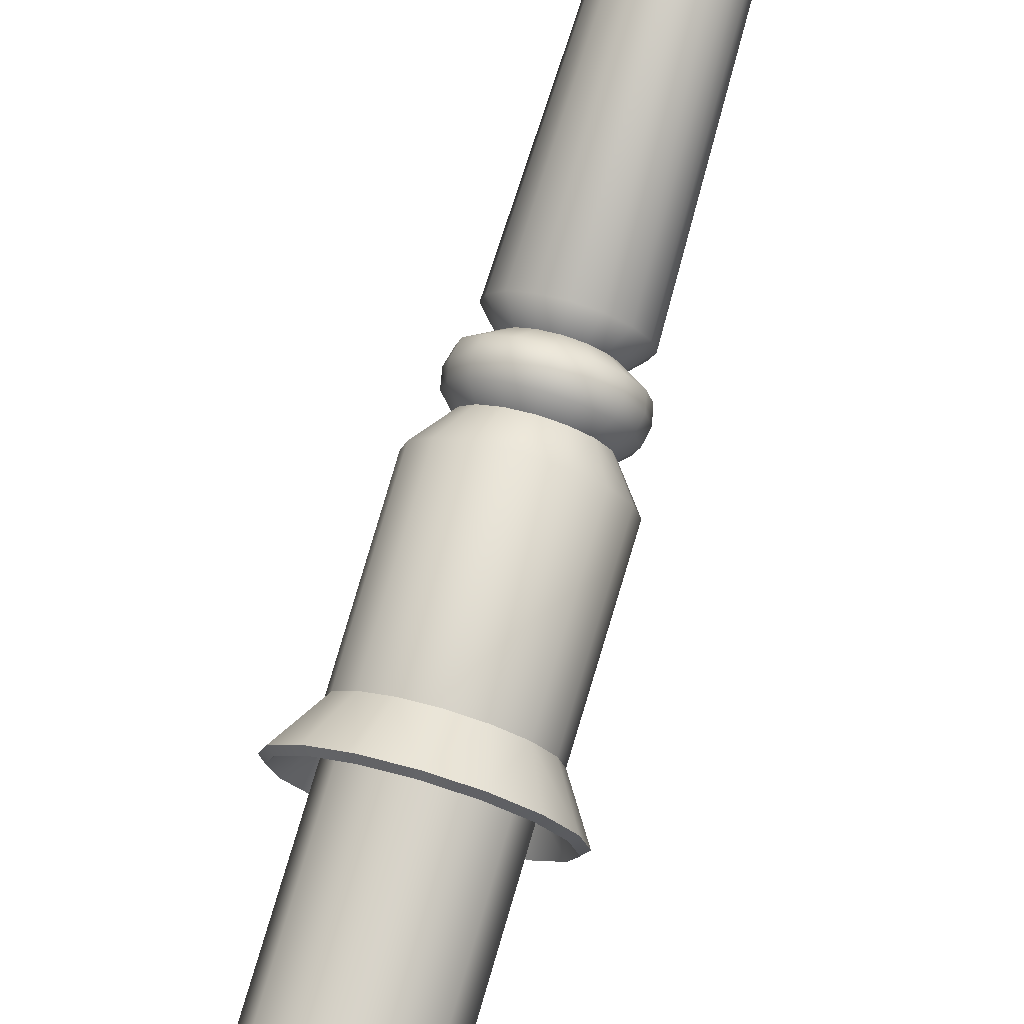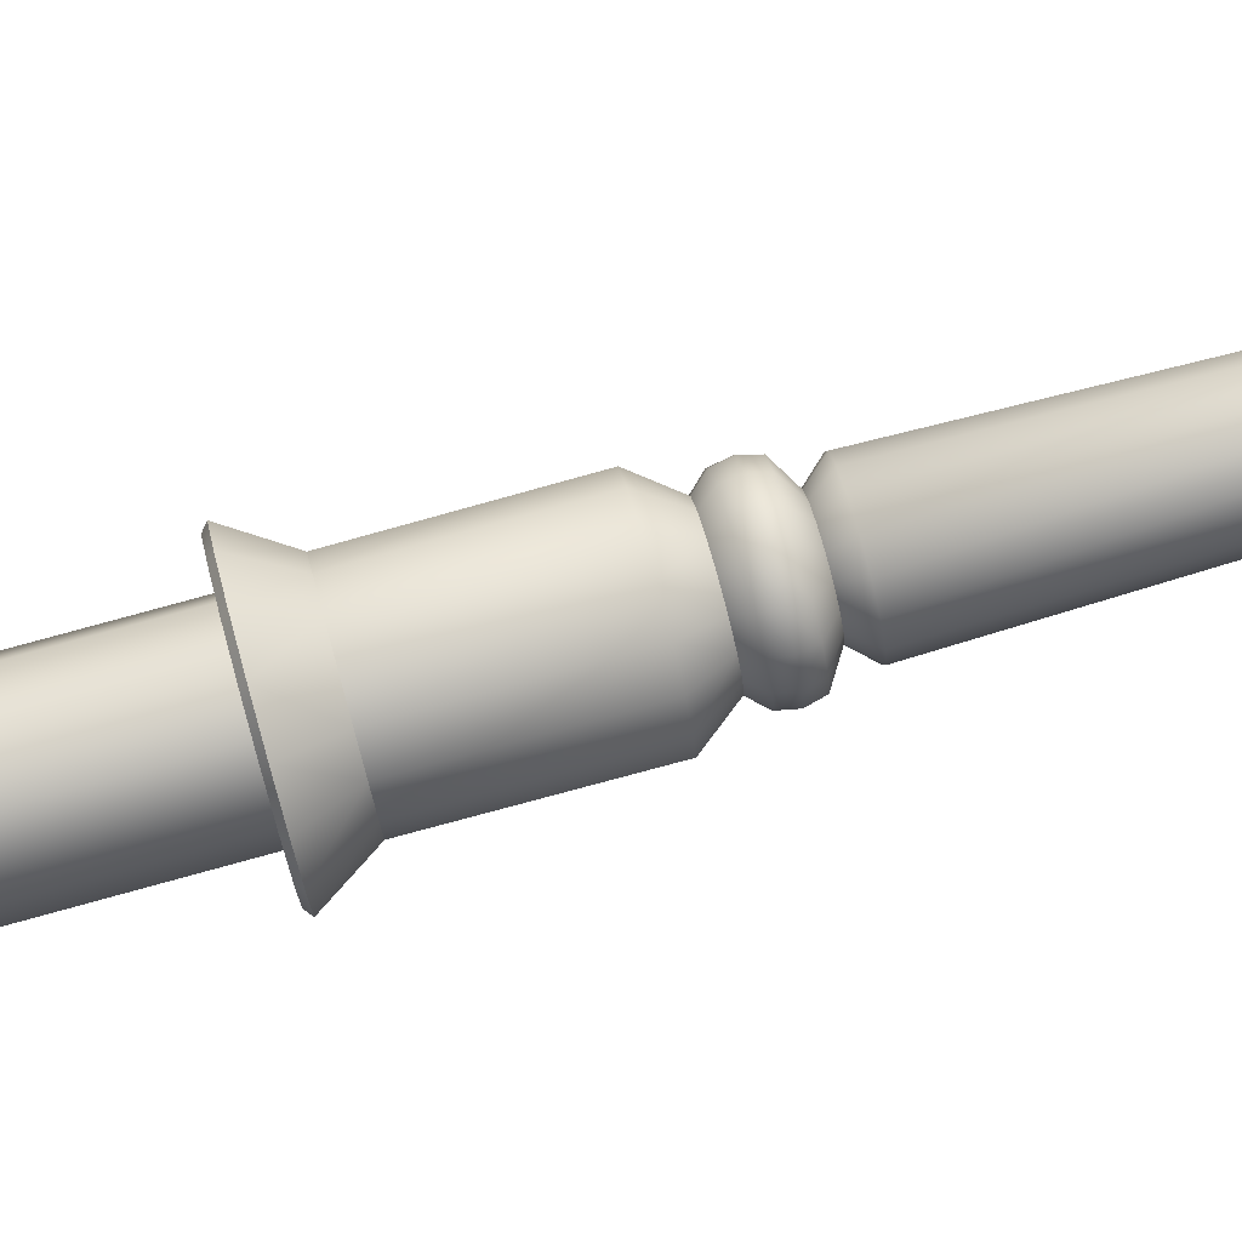
<metadata>
{"format":"obj","ext":"obj","renderer":"f3d","projection":"perspective","resolution":1024,"background":"white","views":[{"elev":76.1,"azim":-163.6,"up":"+Z"},{"elev":79.7,"azim":-105.3,"up":"+Z"}]}
</metadata>
<code>
o candle_holder_01
v -0.004733 0.1606 -0.01457
v 0.004733 0.2756 -0.01457
v 0.004733 0.1606 -0.01457
v -0.004733 0.2768 -0.01457
v -0.004733 0.2739 0.01457
v 0.004733 0.1606 0.01457
v 0.004733 0.2756 0.01457
v -0.004733 0.1606 0.01457
v -0.03527 0.006798 -0.03527
v -0.01769 0.0105 -0.04271
v -0.01909 0.006798 -0.04609
v -0.03269 0.0105 -0.03269
v -0.0123 0.1348 0.0123
v -0.008406 0.1277 0.008406
v -0.006655 0.1348 0.01607
v -0.004549 0.1277 0.01098
v -0.006538 0.1151 0.006538
v -0.004919 0.1112 0.01188
v -0.003538 0.1151 0.008542
v -0.00909 0.1112 0.00909
v -0.005556 0.125 0.01341
v -0.01027 0.125 0.01027
v -0.01667 0.1811 0.01667
v -0.01214 0.1712 0.01214
v -0.009022 0.1811 0.02178
v -0.006572 0.1712 0.01587
v -0.01572 0.1822 0.01572
v -0.008509 0.1822 0.02054
v 0.01239 0.2726 0.009003
v 0.01239 0.1606 0.009003
v 0.01532 0.2726 0
v 0.01532 0.1606 0
v 0.01239 0.1606 -0.009003
v 0.01239 0.2756 -0.009003
v -0.01769 0.02727 -0.04271
v 0 0.0105 -0.04623
v 0 0.02727 -0.04623
v 0.01769 0.0105 -0.04271
v 0.01769 0.02727 -0.04271
v -0.006249 0.01543 -0.01509
v -0.006249 0.01868 -0.01509
v 0 0.01543 -0.01633
v 0 0.01868 -0.01633
v 0.006249 0.01543 -0.01509
v 0.006249 0.01868 -0.01509
v 0.01572 0.1822 -0.01572
v 0.01095 0.1724 -0.01095
v 0.02054 0.1822 -0.008509
v 0.01431 0.1724 -0.005926
v 0.02224 0.1822 -0
v 0.01549 0.1724 -0
v 0.01431 0.1724 0.005926
v 0.02054 0.1822 0.008509
v 0.01095 0.1724 0.01095
v 0.01572 0.1822 0.01572
v -0.01572 0.1822 -0.01572
v -0.01095 0.1724 -0.01095
v -0.008509 0.1822 -0.02054
v -0.005926 0.1724 -0.01431
v 0 0.1822 -0.02224
v 0 0.1724 -0.01549
v 0.005926 0.1724 -0.01431
v 0.008509 0.1822 -0.02054
v 0.005926 0.1579 -0.01431
v 0.01095 0.1579 -0.01095
v 0.01431 0.1579 -0.005926
v 0.01549 0.1579 -0
v 0.01431 0.1579 0.005926
v 0.01095 0.1579 0.01095
v 0.005926 0.1724 0.01431
v 0.005926 0.1579 0.01431
v -0.005926 0.1579 -0.01431
v 0 0.1579 -0.01549
v -0.005926 0.1579 0.01431
v -0.005926 0.1724 0.01431
v -0 0.1579 0.01549
v -0 0.1724 0.01549
v -0.01239 0.1606 0.009003
v -0.01239 0.2756 0.009003
v -0.01532 0.1606 0
v -0.01532 0.2767 0
v -0.01239 0.2735 -0.009003
v -0.01239 0.1606 -0.009003
v 0.03269 0.0105 -0.03269
v 0.03269 0.02727 -0.03269
v 0.04271 0.0105 -0.01769
v 0.04271 0.02727 -0.01769
v 0.04623 0.0105 -0
v 0.04623 0.02727 -0
v 0.04271 0.0105 0.01769
v 0.04271 0.02727 0.01769
v 0.03269 0.0105 0.03269
v 0.03269 0.02727 0.03269
v 0.01769 0.0105 0.04271
v 0.01769 0.02727 0.04271
v -0.03269 0.02727 -0.03269
v -0.04271 0.02727 -0.01769
v -0.04271 0.0105 -0.01769
v -0.04623 0.02727 -0
v -0.04623 0.0105 -0
v -0.04271 0.02727 0.01769
v -0.04271 0.0105 0.01769
v -0.03269 0.02727 0.03269
v -0.03269 0.0105 0.03269
v -0.01769 0.02727 0.04271
v -0.01769 0.0105 0.04271
v -0 0.02727 0.04623
v -0 0.0105 0.04623
v 0.03527 0 -0.03527
v 0.01909 0 -0.04609
v 0.01909 0.006798 -0.04609
v 0.03527 0.006798 -0.03527
v 0.04609 0 -0.01909
v 0.04609 0.006798 -0.01909
v 0.04988 0 0
v 0.04988 0.006798 0
v 0.04609 0 0.01909
v 0.04609 0.006798 0.01909
v 0.03527 0 0.03527
v 0.03527 0.006798 0.03527
v 0.01909 0 0.04609
v 0.01909 0.006798 0.04609
v -0.01909 0.006798 0.04609
v -0.03527 0 0.03527
v -0.01909 0 0.04609
v -0.03527 0.006798 0.03527
v -0.04609 0 0.01909
v -0.04609 0.006798 0.01909
v -0.04988 0 -0
v -0.04988 0.006798 -0
v -0.04609 0 -0.01909
v -0.04609 0.006798 -0.01909
v -0.03527 0 -0.03527
v -0.01909 0 -0.04609
v 0.01155 0.01543 -0.01155
v 0.01155 0.01868 -0.01155
v 0.01509 0.01543 -0.006249
v 0.01509 0.01868 -0.006249
v 0.01633 0.01543 -0
v 0.01633 0.01868 -0
v 0.01509 0.01543 0.006249
v 0.01509 0.01868 0.006249
v 0.01155 0.01543 0.01155
v 0.01155 0.01868 0.01155
v 0.006249 0.01543 0.01509
v 0.006249 0.01868 0.01509
v -0.01155 0.01868 -0.01155
v -0.01155 0.01543 -0.01155
v -0.01509 0.01868 -0.006249
v -0.01509 0.01543 -0.006249
v -0.01633 0.01868 -0
v -0.01633 0.01543 -0
v -0.01509 0.01868 0.006249
v -0.01509 0.01543 0.006249
v -0.01155 0.01868 0.01155
v -0.01155 0.01543 0.01155
v -0.006249 0.01868 0.01509
v -0.006249 0.01543 0.01509
v -0 0.01868 0.01633
v -0 0.01543 0.01633
v 0.04111 0.02815 -0.01703
v 0.03146 0.02815 -0.03146
v 0.04449 0.02815 -0
v 0.04111 0.02815 0.01703
v 0.03146 0.02815 0.03146
v -0.03146 0.02815 -0.03146
v -0.04111 0.02815 -0.01703
v -0.04449 0.02815 -0
v -0.04111 0.02815 0.01703
v -0.03146 0.02815 0.03146
v -0.007781 0.03786 0.007781
v -0.004548 0.03743 0.01098
v -0.004211 0.03786 0.01017
v -0.008404 0.03743 0.008404
v -0.01017 0.03786 0.004211
v -0.01098 0.03743 0.004548
v -0.011 0.03786 -0
v -0.01188 0.03743 -0
v -0.01098 0.03743 -0.004548
v -0.01017 0.03786 -0.004211
v -0.007781 0.03786 -0.007781
v -0.008404 0.03743 -0.008404
v -0.004211 0.03786 -0.01017
v -0.004548 0.03743 -0.01098
v 0 0.03786 -0.011
v 0 0.03743 -0.01188
v 0.004548 0.03743 -0.01098
v 0.004211 0.03786 -0.01017
v 0.008404 0.03743 -0.008404
v 0.007781 0.03786 -0.007781
v 0.01017 0.03786 -0.004211
v 0.01098 0.03743 -0.004548
v 0.011 0.03786 -0
v 0.01188 0.03743 -0
v 0.01098 0.03743 0.004548
v 0.01017 0.03786 0.004211
v 0.008404 0.03743 0.008404
v 0.007781 0.03786 0.007781
v 0.004211 0.03786 0.01017
v 0.004548 0.03743 0.01098
v -0 0.03786 0.011
v -0 0.03743 0.01188
v -0.01014 0.1183 -0.01014
v -0.008542 0.1151 -0.003538
v -0.01325 0.1183 -0.005489
v -0.006538 0.1151 -0.006538
v -0.005489 0.1183 -0.01325
v -0.003538 0.1151 -0.008542
v 0 0.1183 -0.01434
v 0 0.1151 -0.009246
v 0.005489 0.1183 -0.01325
v 0.003538 0.1151 -0.008542
v 0.01014 0.1183 -0.01014
v 0.006538 0.1151 -0.006538
v 0.008542 0.1151 -0.003538
v 0.01325 0.1183 -0.005489
v -0.008542 0.1151 0.003538
v -0.01014 0.1183 0.01014
v -0.01325 0.1183 0.005489
v -0.005489 0.1183 0.01325
v -0 0.1183 0.01434
v 0 0.1151 0.009246
v 0.005489 0.1183 0.01325
v 0.003538 0.1151 0.008542
v 0.01014 0.1183 0.01014
v 0.006538 0.1151 0.006538
v 0.01325 0.1183 0.005489
v 0.008542 0.1151 0.003538
v 0.01214 0.1712 -0.01214
v 0.009022 0.1811 -0.02178
v 0.01667 0.1811 -0.01667
v 0.006572 0.1712 -0.01587
v 0 0.1811 -0.02358
v 0 0.1712 -0.01717
v -0.006572 0.1712 -0.01587
v -0.009022 0.1811 -0.02178
v -0.01214 0.1712 -0.01214
v -0.01667 0.1811 -0.01667
v 0 0.1348 -0.01739
v 0.006655 0.1348 -0.01607
v -0.006655 0.1348 -0.01607
v 0.0123 0.1348 -0.0123
v 0.008406 0.1277 -0.008406
v 0.004549 0.1277 -0.01098
v 0 0.1277 -0.01189
v -0.004549 0.1277 -0.01098
v -0.008406 0.1277 -0.008406
v -0.0123 0.1348 -0.0123
v 0.009022 0.1811 0.02178
v 0.01214 0.1712 0.01214
v 0.01667 0.1811 0.01667
v 0.006572 0.1712 0.01587
v -0 0.1811 0.02358
v -0 0.1712 0.01717
v -0 0.1348 0.01739
v -0 0.1277 0.01189
v 0.004549 0.1277 0.01098
v 0.006655 0.1348 0.01607
v 0.008406 0.1277 0.008406
v 0.0123 0.1348 0.0123
v 0.02178 0.1811 -0.009022
v 0.02358 0.1811 -0
v 0.02178 0.1811 0.009022
v -0.02054 0.1822 0.008509
v -0.02178 0.1811 0.009022
v -0.02224 0.1822 -0
v -0.02358 0.1811 -0
v -0.02178 0.1811 -0.009022
v -0.02054 0.1822 -0.008509
v 0.008509 0.1822 0.02054
v -0 0.1822 0.02224
v -0.01431 0.1724 -0.005926
v -0.01549 0.1724 -0
v -0.01431 0.1724 0.005926
v -0.01095 0.1724 0.01095
v -0.01095 0.1579 -0.01095
v -0.01431 0.1579 -0.005926
v -0.01549 0.1579 -0
v -0.01431 0.1579 0.005926
v -0.01095 0.1579 0.01095
v 0 0.006798 -0.04988
v 0 0 -0.04988
v -0 0.006798 0.04988
v -0 0 0.04988
v 0.005556 0.125 -0.01341
v 0.01027 0.125 -0.01027
v 0.01341 0.125 -0.005556
v 0.01098 0.1277 -0.004549
v 0.01452 0.125 -0
v 0.01189 0.1277 -0
v 0.01098 0.1277 0.004549
v 0.009246 0.1151 -0
v 0.01434 0.1183 0
v 0.01341 0.125 0.005556
v 0.01027 0.125 0.01027
v 0.005556 0.125 0.01341
v -0.005556 0.125 -0.01341
v -0.01027 0.125 -0.01027
v -0.01341 0.125 -0.005556
v -0.01098 0.1277 -0.004549
v -0.01452 0.125 -0
v -0.01189 0.1277 -0
v -0.01098 0.1277 0.004549
v -0.009246 0.1151 -0
v -0.01434 0.1183 -0
v -0.01341 0.125 0.005556
v 0.004349 0.01868 -0.0105
v 0.008035 0.01868 -0.008035
v 0.0105 0.01868 -0.004349
v 0.01136 0.01868 -0
v 0.0105 0.01868 0.004349
v 0.008035 0.01868 0.008035
v 0.004349 0.01868 0.0105
v 0 0.01868 -0.01136
v -0.004349 0.01868 -0.0105
v -0.008035 0.01868 -0.008035
v -0.0105 0.01868 -0.004349
v -0.01136 0.01868 -0
v -0.0105 0.01868 0.004349
v -0.008035 0.01868 0.008035
v -0.004349 0.01868 0.0105
v -0 0.01868 0.01136
v 0.004919 0.1112 0.01188
v 0.00909 0.1112 0.00909
v 0.01188 0.1112 0.004919
v 0.01286 0.1112 -0
v 0.01188 0.1112 -0.004919
v 0.00909 0.1112 -0.00909
v 0.004919 0.1112 -0.01188
v -0.01188 0.1112 0.004919
v -0.01286 0.1112 -0
v -0.01188 0.1112 -0.004919
v -0.00909 0.1112 -0.00909
v -0.004919 0.1112 -0.01188
v 0 0.1112 -0.01286
v -0 0.1112 0.01286
v -0 0.125 0.01452
v 0 0.125 -0.01452
v 0.01607 0.1348 -0.006655
v 0.01587 0.1712 -0.006572
v 0.01739 0.1348 -0
v 0.01717 0.1712 -0
v 0.01587 0.1712 0.006572
v 0.01607 0.1348 0.006655
v -0.01607 0.1348 -0.006655
v -0.01587 0.1712 -0.006572
v -0.01739 0.1348 -0
v -0.01717 0.1712 -0
v -0.01587 0.1712 0.006572
v -0.01607 0.1348 0.006655
v -0.01703 0.02815 0.04111
v -0.03023 0.02727 0.03023
v -0 0.02815 0.04449
v -0.01636 0.02727 0.0395
v -0.0395 0.02727 0.01636
v -0.02581 0.01902 0.02581
v -0.04276 0.02727 -0
v -0.03372 0.01902 0.01397
v -0.0395 0.02727 -0.01636
v -0.0365 0.01902 -0
v -0.03023 0.02727 -0.03023
v -0.03372 0.01902 -0.01397
v -0.01397 0.01902 0.03372
v -0.02581 0.01902 -0.02581
v -0 0.01902 0.0365
v -0 0.02727 0.04276
v 0.01397 0.01902 0.03372
v 0.01636 0.02727 0.0395
v 0.02581 0.01902 0.02581
v 0.01703 0.02815 0.04111
v 0.03023 0.02727 0.03023
v 0.0395 0.02727 0.01636
v 0.03372 0.01902 0.01397
v 0.04276 0.02727 -0
v 0.0365 0.01902 -0
v 0.0395 0.02727 -0.01636
v 0.03372 0.01902 -0.01397
v 0.03023 0.02727 -0.03023
v 0.02581 0.01902 -0.02581
v 0.01397 0.01902 -0.03372
v 0.01636 0.02727 -0.0395
v 0 0.01902 -0.0365
v 0.01703 0.02815 -0.04111
v -0.01397 0.01902 -0.03372
v 0 0.02727 -0.04276
v -0.01636 0.02727 -0.0395
v 0 0.02815 -0.04449
v -0.01703 0.02815 -0.04111
v 0.00383 0.2756 0.01179
v 0.01003 0.2727 0.007284
v -0.00383 0.274 0.01179
v 0.002793 0.2711 0.008595
v -0.01003 0.2756 0.007284
v -0.002793 0.2711 0.008595
v 0.007312 0.2711 0.005312
v -0.007312 0.2711 0.005312
v -0 0.27 -0
v 0.009038 0.2711 -0
v 0.01239 0.2727 -0
v 0.01003 0.2756 -0.007284
v 0.007312 0.2711 -0.005312
v 0.00383 0.2756 -0.01179
v 0.002793 0.2711 -0.008595
v -0.00383 0.2767 -0.01179
v -0.002793 0.2711 -0.008595
v -0.01003 0.2736 -0.007284
v -0.007312 0.2711 -0.005312
v -0.01239 0.2766 0
v -0.009038 0.2711 0
v 0 0 -0
v 0 0.1579 -0
v -0.01073 0.1217 -0.01073
v -0.01402 0.1217 0.005806
v -0.01517 0.1217 -0
v -0.01402 0.1217 -0.005806
v -0 0.1217 0.01517
v 0.005806 0.1217 0.01402
v -0.005806 0.1217 -0.01402
v 0.01073 0.1217 -0.01073
v 0.01517 0.1217 0
v 0.01073 0.1217 0.01073
v 0 0.1217 -0.01517
v 0.005806 0.1217 -0.01402
v -0.005806 0.1217 0.01402
v -0.01073 0.1217 0.01073
v 0.01402 0.1217 -0.005806
v 0.01402 0.1217 0.005806
v -0.004245 0.2772 -0.01306
v 0.01111 0.2732 0.008074
v -0.01111 0.2761 0.008074
v 0.01374 0.2732 -0
v 0.01111 0.2761 -0.008074
v -0.01111 0.2741 -0.008074
v -0.01374 0.2771 0
v 0.004245 0.2761 -0.01306
v -0.004245 0.2745 0.01306
v 0.004245 0.2761 0.01306
v -0.000116 0.2698 -0.001347
v 0.00077 0.2776 -0.001347
v 0.001042 0.2697 -0.000674
v 0.001928 0.2775 -0.000674
v 0.001042 0.2697 0.000674
v 0.001928 0.2775 0.000674
v -0.000116 0.2698 0.001347
v 0.00077 0.2776 0.001347
v -0.001275 0.2699 0.000674
v -0.000389 0.2778 0.000674
v -0.001275 0.2699 -0.000674
v -0.000389 0.2778 -0.000674
v -5.4e-05 0.2737 -0.001347
v 0.001105 0.2736 -0.000674
v 0.001105 0.2736 0.000674
v -5.4e-05 0.2737 0.001347
v -0.001212 0.2739 0.000674
v -0.001212 0.2739 -0.000674
f 340 339 242 229
f 79 81 80 78
f 192 309 308 189
f 5 8 6 7
f 79 78 8 5
f 281 11 10 36
f 302 347 345 300
f 334 333 206 208
f 290 289 287 288
f 236 235 237 238
f 56 238 268 269
f 33 34 31 32
f 125 284 283 123
f 48 261 231 46
f 273 274 279 278
f 148 150 149 147
f 87 86 84 85
f 154 156 155 153
f 266 273 272 269
f 52 53 50 51
f 266 264 274 273
f 374 376 377 375
f 264 27 275 274
f 271 77 75 28
f 54 55 53 52
f 28 75 275 27
f 35 37 36 10
f 274 275 280 279
f 71 70 54 69
f 132 9 133 131
f 128 130 129 127
f 160 145 146 159
f 110 282 281 111
f 32 31 29 30
f 120 122 121 119
f 39 85 84 38
f 261 340 229 231
f 1 4 2 3
f 4 1 83 82
f 193 194 192 191
f 284 121 122 283
f 3 2 34 33
f 45 136 135 44
f 108 94 95 107
f 102 104 103 101
f 106 108 107 105
f 98 100 99 97
f 37 39 38 36
f 93 92 90 91
f 68 52 51 67
f 156 158 157 155
f 12 98 97 96
f 10 12 96 35
f 118 120 119 117
f 72 73 61 59
f 272 273 278 277
f 283 108 106 123
f 41 43 42 40
f 90 118 116 88
f 126 128 127 124
f 9 12 10 11
f 126 123 106 104
f 150 152 151 149
f 43 45 44 42
f 75 77 76 74
f 73 64 62 61
f 112 114 113 109
f 98 12 9 132
f 84 86 114 112
f 114 116 115 113
f 102 100 130 128
f 67 51 49 66
f 6 30 29 7
f 116 118 117 115
f 111 112 109 110
f 123 126 124 125
f 93 95 94 92
f 282 134 11 281
f 100 102 101 99
f 69 54 52 68
f 57 276 72 59
f 104 106 105 103
f 158 160 159 157
f 57 272 277 276
f 140 139 137 138
f 64 65 47 62
f 9 11 134 133
f 275 75 74 280
f 96 166 388 35
f 357 359 167 168
f 370 165 371 368
f 161 162 378 376
f 105 351 170 103
f 383 387 385 381
f 355 357 168 169
f 101 169 168 99
f 377 137 139 375
f 188 190 189 187
f 183 184 182 181
f 175 176 174 171
f 171 174 172 173
f 177 180 179 178
f 199 200 197 198
f 193 196 195 194
f 201 173 172 202
f 181 182 179 180
f 185 188 187 186
f 201 202 200 199
f 191 192 189 190
f 196 198 197 195
f 177 178 176 175
f 185 186 184 183
f 217 17 218 219
f 293 227 228 292
f 216 215 214 213
f 82 83 80 81
f 19 222 221 220
f 213 214 212 211
f 216 293 292 215
f 217 219 305 304
f 222 224 223 221
f 211 212 210 209
f 209 210 208 207
f 226 225 223 224
f 237 346 268 238
f 349 265 267 348
f 26 254 253 25
f 235 236 233 234
f 345 346 237 248
f 250 260 344 343
f 303 350 347 302
f 344 260 259 291
f 14 16 15 13
f 244 245 239 240
f 262 342 340 261
f 346 348 267 268
f 251 250 343 263
f 252 258 260 250
f 347 348 346 345
f 246 241 239 245
f 16 256 255 15
f 247 248 241 246
f 236 238 56 58
f 264 265 23 27
f 230 233 60 63
f 266 267 265 264
f 53 55 251 263
f 236 58 60 233
f 271 28 25 253
f 230 63 46 231
f 266 269 268 267
f 50 262 261 48
f 27 23 25 28
f 57 59 58 56
f 271 270 70 77
f 49 48 46 47
f 51 50 48 49
f 269 272 57 56
f 270 55 54 70
f 59 61 60 58
f 62 63 60 61
f 138 137 135 136
f 142 141 139 140
f 91 90 88 89
f 66 49 47 65
f 144 146 145 143
f 130 132 131 129
f 281 36 38 111
f 98 132 130 100
f 152 154 153 151
f 283 122 94 108
f 148 147 41 40
f 102 128 126 104
f 92 120 118 90
f 77 70 71 76
f 112 111 38 84
f 89 88 86 87
f 86 88 116 114
f 420 426 287 289
f 416 221 223 417
f 259 295 294 291
f 299 300 247 298
f 426 419 286 287
f 244 285 338 245
f 207 208 206 203
f 226 228 227 225
f 415 414 301 299
f 301 302 300 299
f 425 424 21 22
f 425 22 306 413
f 417 223 225 421
f 423 419 213 211
f 301 306 303 302
f 259 257 296 295
f 412 298 297 418
f 246 245 338 297
f 203 206 204 205
f 304 305 205 204
f 422 423 211 209
f 326 327 215 292
f 412 415 299 298
f 313 200 202 322
f 200 313 312 197
f 315 184 186 314
f 319 176 178 318
f 195 311 310 194
f 316 182 184 315
f 197 312 311 195
f 317 318 178 179
f 320 174 176 319
f 314 186 187 307
f 321 322 202 172
f 194 310 309 192
f 187 189 308 307
f 316 317 179 182
f 427 421 225 227
f 320 321 172 174
f 190 328 327 191
f 335 334 208 210
f 331 177 175 330
f 222 336 323 224
f 331 332 180 177
f 204 332 331 304
f 19 18 336 222
f 183 334 335 185
f 191 327 326 193
f 196 325 324 198
f 334 183 181 333
f 204 206 333 332
f 198 324 323 199
f 217 330 20 17
f 336 201 199 323
f 329 212 214 328
f 20 171 173 18
f 17 20 18 19
f 332 333 181 180
f 217 304 331 330
f 120 92 94 122
f 330 175 171 20
f 185 335 329 188
f 327 328 214 215
f 326 292 228 325
f 325 228 226 324
f 224 323 324 226
f 18 173 201 336
f 335 210 212 329
f 193 326 325 196
f 16 21 337 256
f 291 294 289 290
f 413 306 301 414
f 247 246 297 298
f 422 209 207 418
f 306 22 14 303
f 257 256 337 296
f 420 427 227 293
f 416 424 220 221
f 288 287 286 243
f 14 22 21 16
f 161 87 85 162
f 270 249 251 55
f 53 263 262 50
f 271 253 249 270
f 26 15 255 254
f 24 23 265 349
f 229 242 240 232
f 341 290 288 339
f 253 254 252 249
f 244 240 242 243
f 15 26 24 13
f 259 260 258 257
f 47 46 63 62
f 342 341 339 340
f 14 13 350 303
f 249 252 250 251
f 188 329 328 190
f 241 235 234 239
f 343 344 341 342
f 24 26 25 23
f 248 237 235 241
f 257 258 255 256
f 234 233 230 232
f 341 344 291 290
f 350 13 24 349
f 300 345 248 247
f 263 343 342 262
f 255 258 252 254
f 243 286 285 244
f 232 230 231 229
f 232 240 239 234
f 347 350 349 348
f 17 19 220 218
f 95 370 353 107
f 99 168 167 97
f 163 164 91 89
f 163 89 87 161
f 163 374 372 164
f 387 388 386 385
f 386 361 364 384
f 358 360 357 355
f 35 388 387 37
f 366 368 367 365
f 164 372 371 165
f 354 363 356 352
f 367 369 143 145
f 375 139 141 373
f 380 382 42 44
f 308 136 45 307
f 356 156 154 358
f 152 150 362 360
f 385 386 384 382
f 382 384 40 42
f 363 158 156 356
f 356 358 355 352
f 362 359 357 360
f 363 365 160 158
f 93 165 370 95
f 374 375 373 372
f 352 355 169 170
f 351 354 352 170
f 163 161 376 374
f 366 365 363 354
f 353 370 368 366
f 365 367 145 160
f 372 373 369 371
f 373 141 143 369
f 105 107 353 351
f 376 378 379 377
f 40 384 364 148
f 39 383 162 85
f 380 44 135 379
f 361 359 362 364
f 358 154 152 360
f 381 385 382 380
f 353 366 354 351
f 148 364 362 150
f 97 167 166 96
f 379 135 137 377
f 368 371 369 367
f 381 380 379 378
f 388 166 361 386
f 339 288 243 242
f 162 383 381 378
f 164 165 93 91
f 103 170 169 101
f 39 37 387 383
f 359 361 166 167
f 149 317 316 147
f 322 321 157 159
f 149 151 318 317
f 311 142 140 310
f 313 322 159 146
f 312 313 146 144
f 151 153 319 318
f 157 321 320 155
f 41 315 314 43
f 153 155 320 319
f 45 43 314 307
f 309 138 136 308
f 312 144 142 311
f 41 147 316 315
f 402 403 401 400
f 310 140 138 309
f 431 432 400 399
f 436 430 79 5
f 430 434 81 79
f 429 390 389 437
f 394 396 393 391
f 428 404 402 435
f 437 436 5 7
f 409 396 394 397
f 432 435 402 400
f 403 405 397 401
f 434 408 406 433
f 390 395 392 389
f 431 399 390 429
f 396 409 408 393
f 392 394 391 389
f 407 409 397 405
f 408 409 407 406
f 390 399 398 395
f 433 406 404 428
f 400 401 398 399
f 392 395 397 394
f 404 406 407 405
f 404 405 403 402
f 410 133 134 282
f 410 124 127 129
f 410 129 131 133
f 117 119 410 115
f 410 282 110 109
f 398 401 397 395
f 121 284 410 119
f 113 115 410 109
f 69 68 67 411
f 67 66 65 411
f 280 74 76 411
f 76 71 69 411
f 279 280 411 278
f 72 276 411 73
f 64 73 411 65
f 144 143 141 142
f 337 21 424 416
f 289 294 427 420
f 338 422 418 297
f 219 413 414 305
f 294 295 421 427
f 203 205 415 412
f 338 285 423 422
f 203 412 418 207
f 285 286 419 423
f 296 417 421 295
f 218 425 413 219
f 218 220 424 425
f 205 305 414 415
f 216 213 419 426
f 337 416 417 296
f 293 216 426 420
f 82 433 428 4
f 31 431 429 29
f 81 434 433 82
f 34 2 435 432
f 389 391 436 437
f 4 428 435 2
f 29 429 437 7
f 393 408 434 430
f 391 393 430 436
f 31 34 432 431
f 125 124 410 284
f 450 439 441 451
f 451 441 443 452
f 452 443 445 453
f 453 445 447 454
f 439 449 447 445
f 454 447 449 455
f 455 449 439 450
f 441 439 445 443
f 448 455 450 438
f 446 454 455 448
f 444 453 454 446
f 442 452 453 444
f 440 451 452 442
f 438 450 451 440
f 277 278 411 276

</code>
